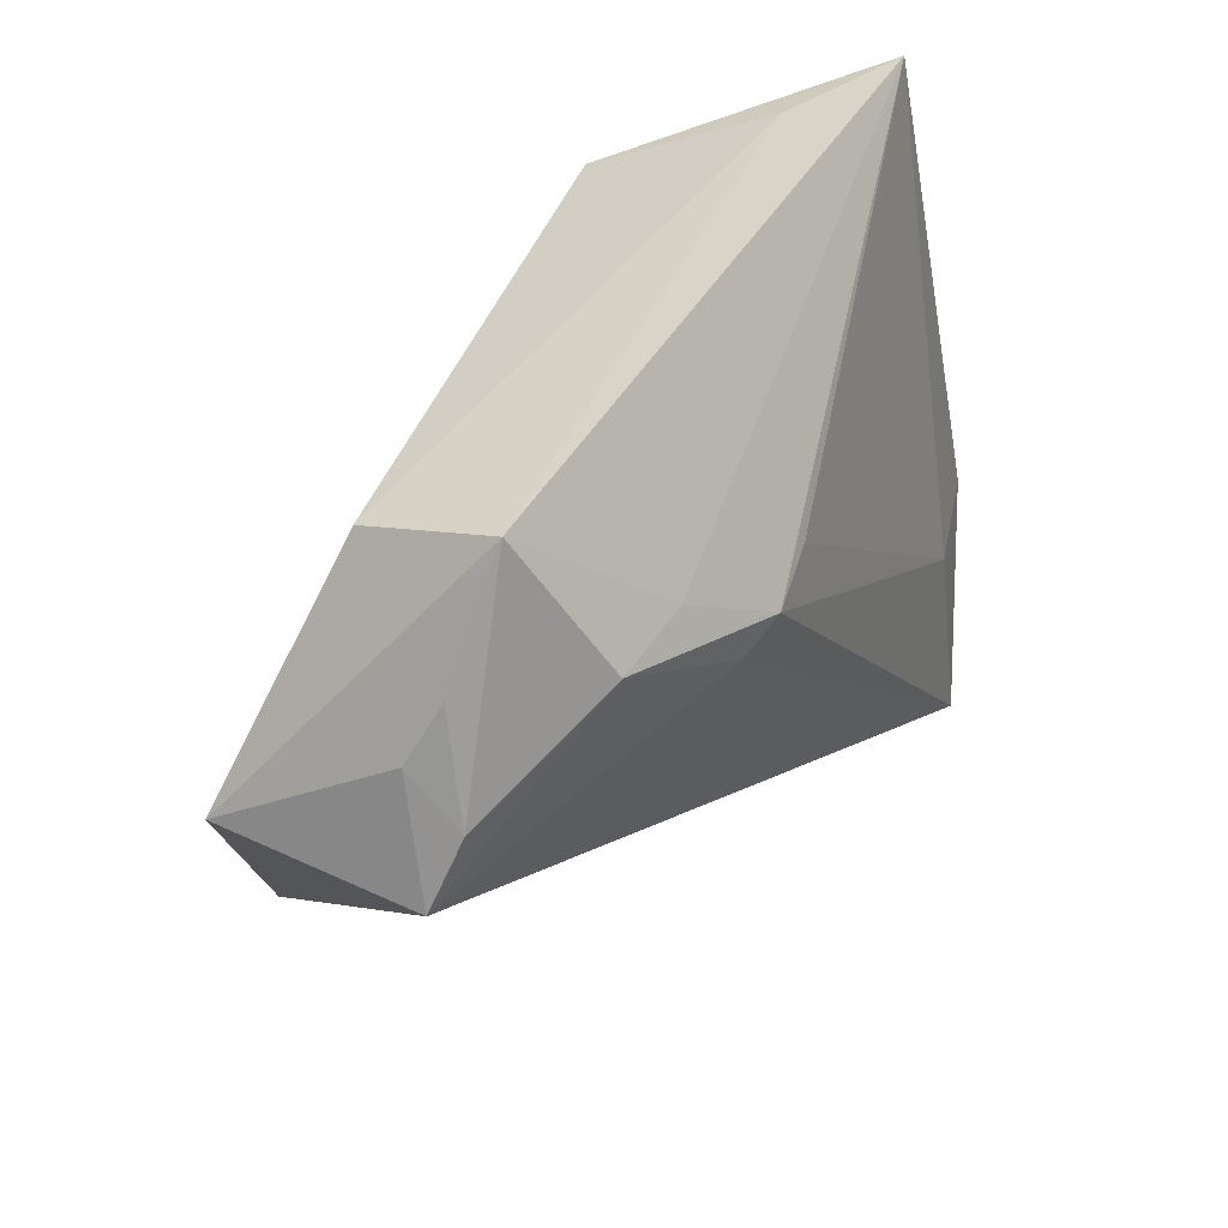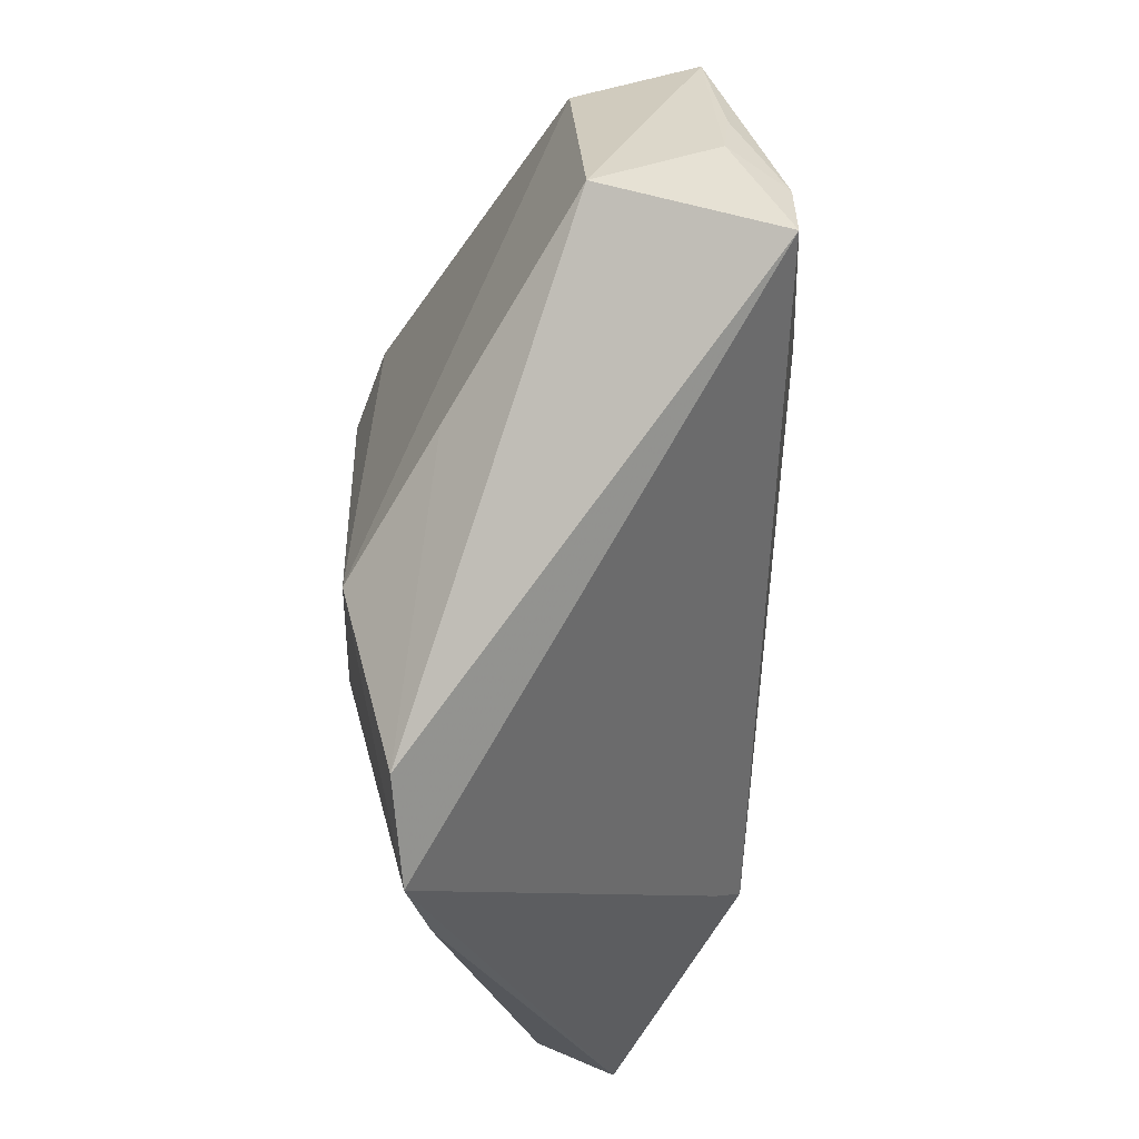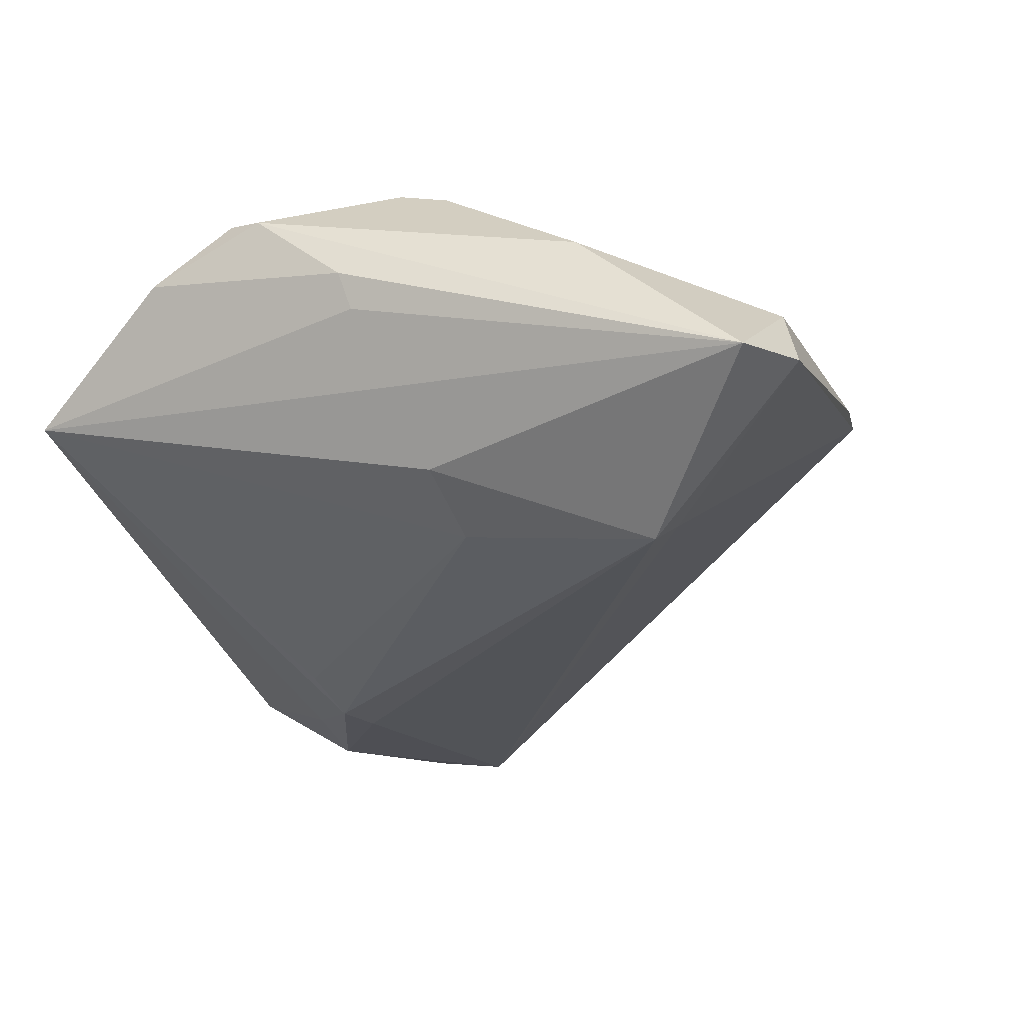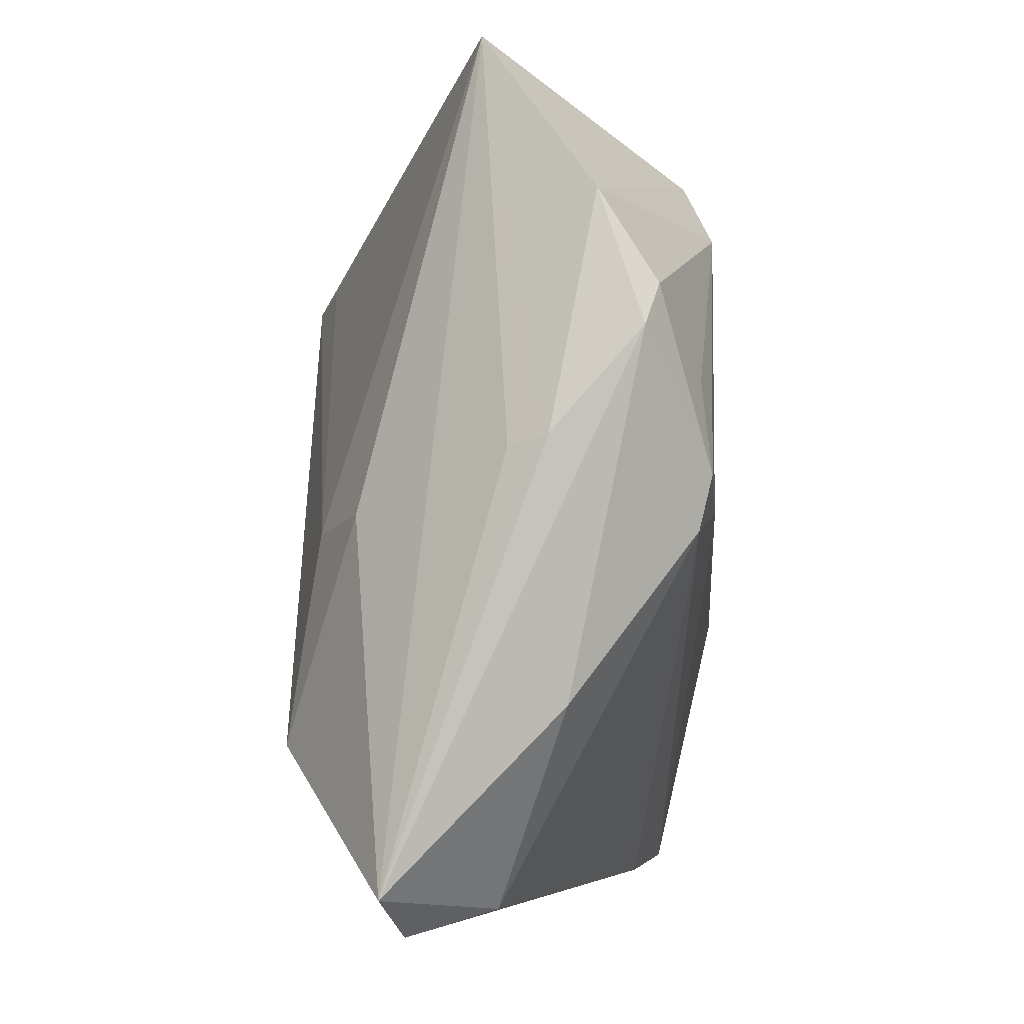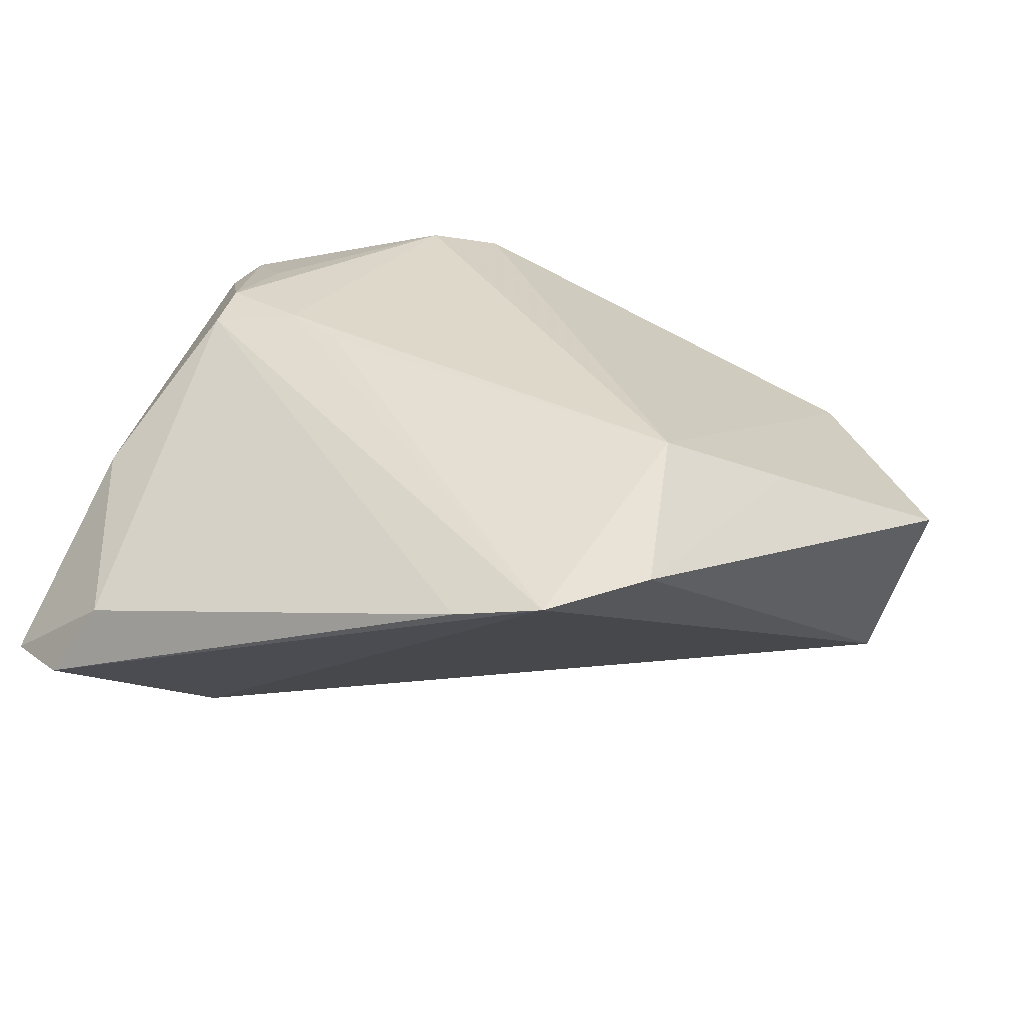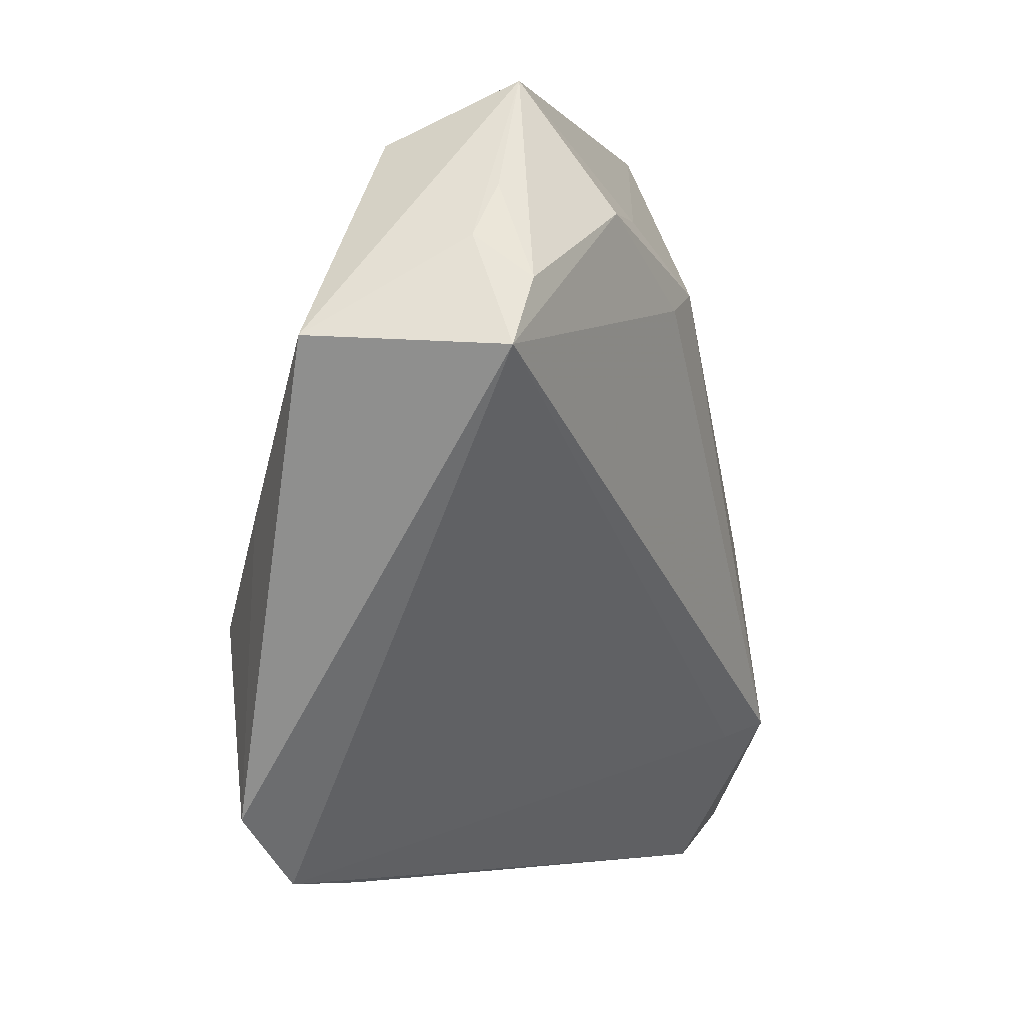
<metadata>
{"format":"obj","ext":"obj","renderer":"f3d","projection":"perspective","resolution":1024,"background":"white","views":[{"elev":52.3,"azim":131.7,"up":"+Y"},{"elev":-21.8,"azim":85.9,"up":"+Y"},{"elev":-26.0,"azim":-71.3,"up":"+Z"},{"elev":-4.7,"azim":-86.0,"up":"+Y"},{"elev":31.6,"azim":25.4,"up":"+Z"},{"elev":0.7,"azim":112.4,"up":"+Y"}]}
</metadata>
<code>
v 0.01201 0.02775 -0.01741
v -0.001861 0.02262 -0.01801
v -0.03378 -0.002985 -0.01152
v 0.03432 0.0208 -0.01618
v -0.04152 0.01609 0.01553
v -0.01634 0.02969 0.01771
v -0.03445 0.008531 0.01907
v -0.04373 0.003061 0.006168
v -0.02133 0.02354 0.02035
v -0.04316 0.01236 0.01433
v 0.0226 -0.01117 0.02035
v -0.0351 -0.03989 -0.006875
v -0.03953 -0.01982 0.00753
v 0.03473 0.0247 -0.0106
v 0.03088 0.02947 -0.01143
v -0.02643 -0.02343 -0.01878
v -0.03502 0.0002363 0.02002
v 0.008024 0.01953 -0.02024
v -0.02263 -0.02473 -0.01589
v -0.02579 -0.002379 0.02035
v 0.03149 -0.0002592 0.0127
v 0.03849 0.01479 -0.01595
v 0.01139 -0.03713 0.01224
v 0.01996 0.02768 -0.01861
v -0.02511 0.0373 0.00451
v 0.02615 0.03415 0.001889
v 0.00374 0.02127 -0.02035
v -0.03036 -0.03777 0.000929
v -0.04138 0.02458 0.01023
v 0.02312 0.03989 -0.01024
v -0.04227 -0.03617 -0.008288
v 0.04373 0.01567 0.001792
v -0.01912 -0.005025 0.02013
v -0.04252 0.002108 0.002591
v -0.02653 -0.004172 -0.01568
v 0.02031 -0.03609 0.01468
v -0.03459 -0.004606 0.01885
v -0.03464 0.03989 -0.0002731
v 0.02815 -0.02887 0.01602
f 12 28 31
f 39 22 32
f 31 38 3
f 31 10 8
f 13 10 31
f 17 10 13
f 31 28 13
f 30 38 25
f 38 6 25
f 29 6 38
f 38 8 29
f 29 8 10
f 5 10 17
f 5 29 10
f 30 32 14
f 14 32 22
f 12 19 36
f 36 22 39
f 36 19 22
f 39 11 36
f 34 38 31
f 31 8 34
f 34 8 38
f 9 11 6
f 6 29 9
f 29 5 9
f 39 32 21
f 21 11 39
f 30 25 26
f 26 25 6
f 26 32 30
f 26 21 32
f 6 11 26
f 11 21 26
f 30 14 15
f 22 19 16
f 16 12 31
f 16 19 12
f 31 3 16
f 38 27 2
f 1 38 30
f 1 27 38
f 28 12 23
f 12 36 23
f 33 36 11
f 7 5 17
f 17 9 7
f 7 9 5
f 22 16 18
f 18 16 27
f 27 16 35
f 35 2 27
f 35 16 3
f 35 3 38
f 38 2 35
f 24 1 30
f 22 18 24
f 27 1 24
f 24 18 27
f 37 23 36
f 28 23 37
f 17 13 37
f 37 13 28
f 11 9 20
f 20 33 11
f 20 9 17
f 17 37 20
f 36 33 20
f 20 37 36
f 4 24 30
f 22 24 4
f 30 15 4
f 4 14 22
f 4 15 14

</code>
